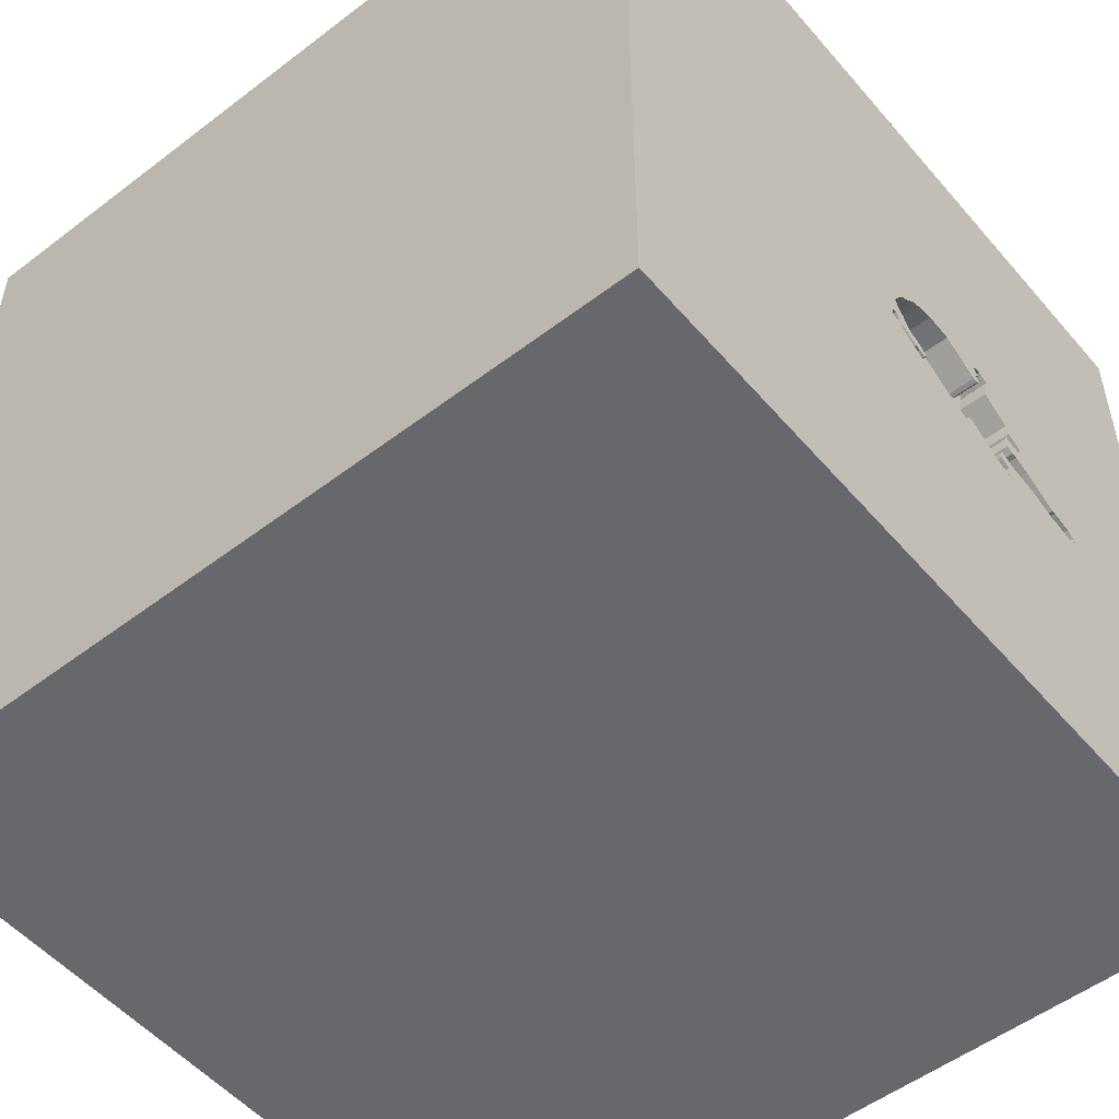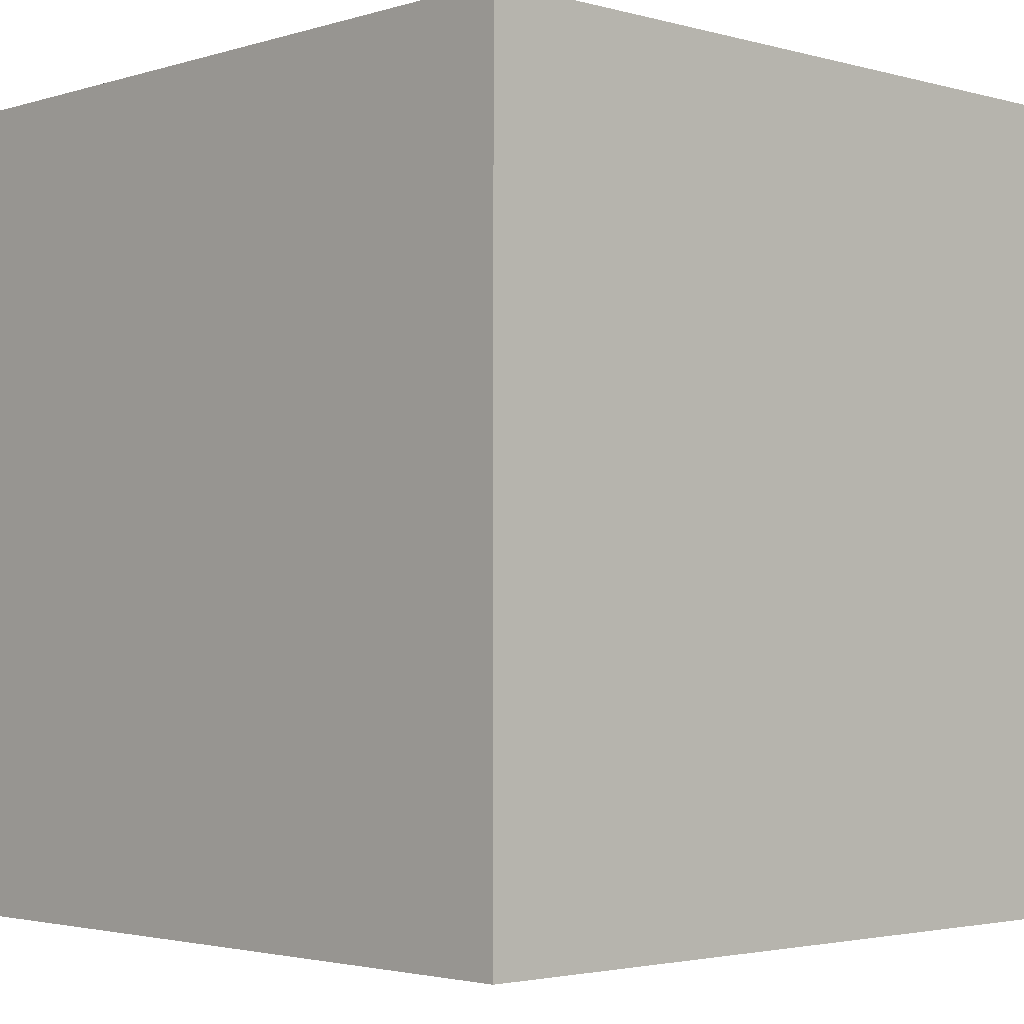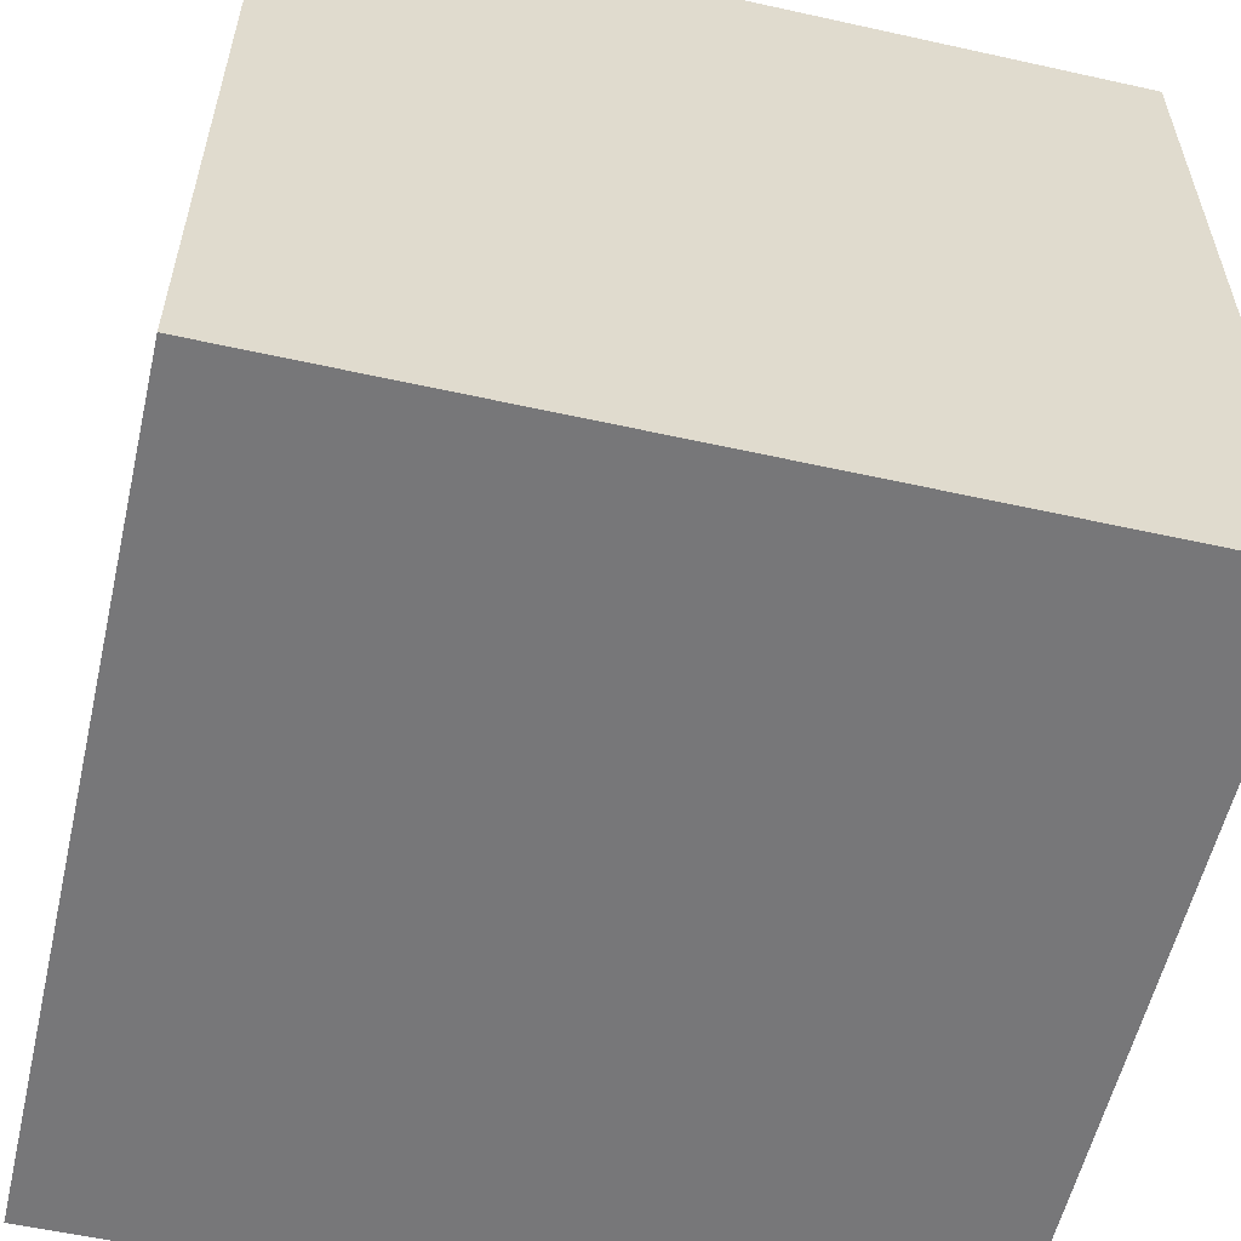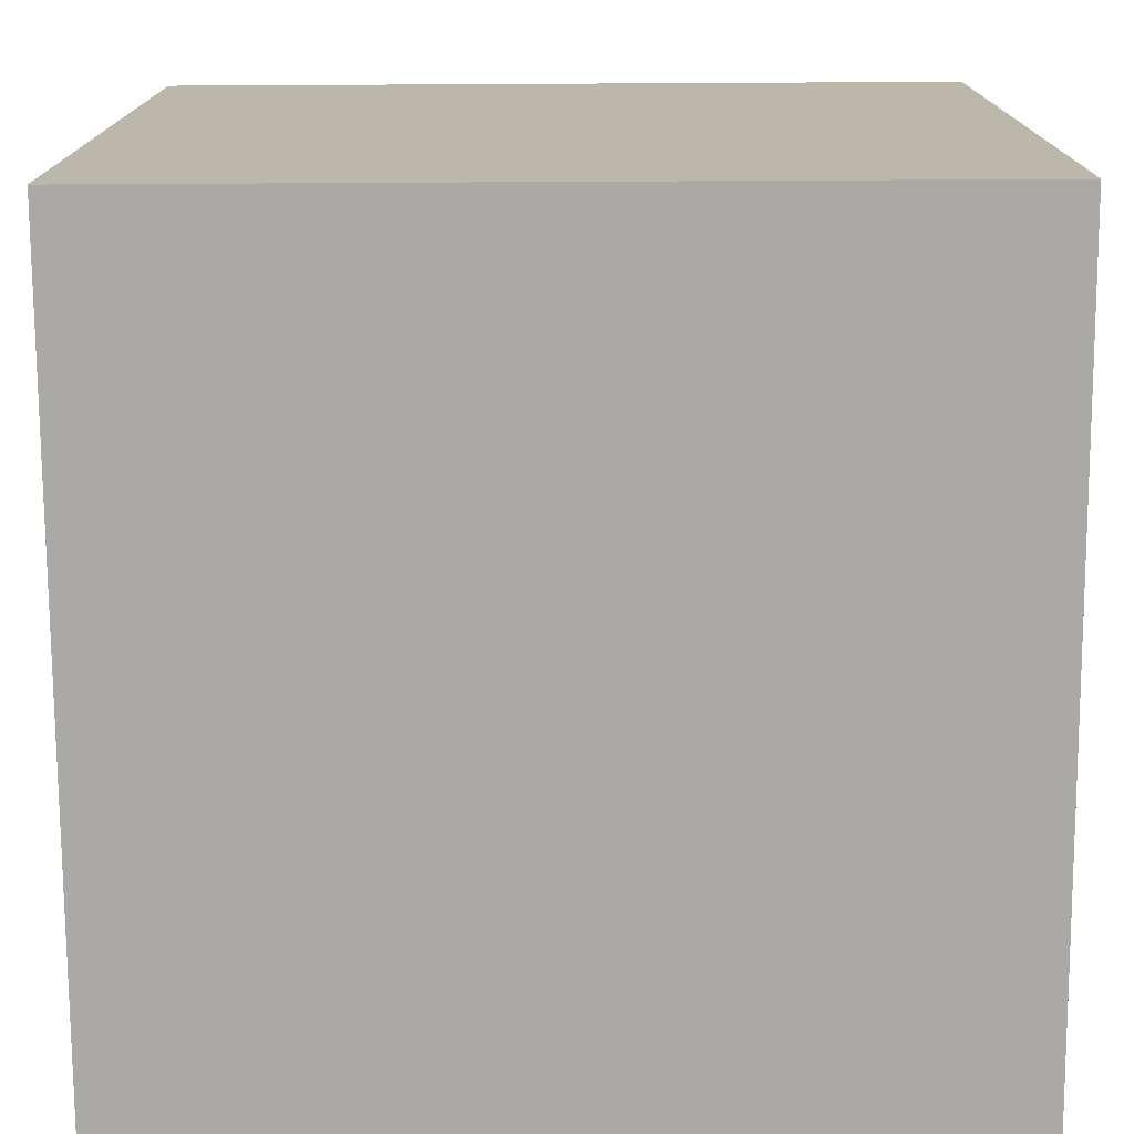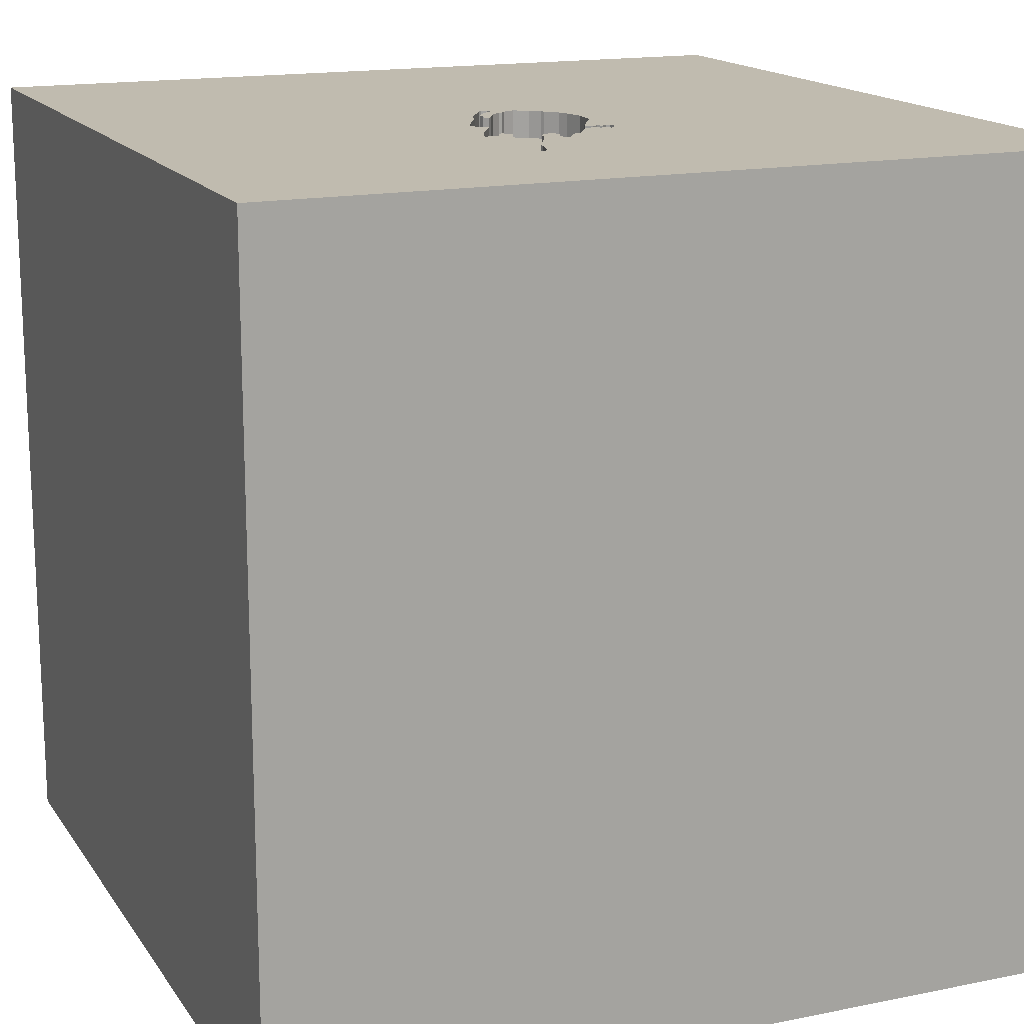
<metadata>
{"format":"obj","ext":"obj","renderer":"f3d","projection":"perspective","resolution":1024,"background":"white","views":[{"elev":-52.5,"azim":129.4,"up":"+Z"},{"elev":-2.7,"azim":-43.5,"up":"+Z"},{"elev":-57.2,"azim":-13.0,"up":"+Z"},{"elev":-75.5,"azim":0.3,"up":"+Z"},{"elev":16.0,"azim":-112.8,"up":"+Y"}]}
</metadata>
<code>
o chopper_71
v -0.5165 1.5 -0.1009
v -0.3802 1.5 0.1183
v -0.845 1.5 -0.2293
v -0.845 1.4 -0.2293
v -0.4264 1.5 0.1011
v -0.02916 1.5 -0.09345
v -0.02915 1.4 -0.09345
v -0.6433 1.5 -0.2325
v 0.03371 1.5 -0.06126
v -0.5571 1.4 -0.05844
v -0.427 1.5 0.1366
v -0.7731 1.5 -0.2123
v -0.5065 1.5 -0.07455
v -0.5065 1.4 -0.07455
v -0.3602 1.5 -0.2489
v 0.0942 1.5 -0.05097
v -0.04963 1.5 -0.1107
v -0.4531 1.5 0.1979
v -0.4531 1.4 0.1979
v -0.2226 1.5 0.2067
v -0.2226 1.4 0.2067
v -0.9896 -0.1042 1.5
v -0.7812 -1.5 -0.1823
v -0.7292 -1.5 0.7552
v -0.6868 1.5 0.6136
v -0.9766 1.5 -0.5078
v -0.4957 1.5 -0.2654
v -0.3433 1.5 0.135
v -0.2475 1.5 -0.2435
v -0.2475 1.4 -0.2435
v 0.0715 1.5 0.09948
v 0.0715 1.4 0.09948
v -0.1244 1.5 0.2137
v -0.1244 1.4 0.2137
v -0.7573 1.5 -0.2131
v -0.7573 1.4 -0.2131
v 0.3776 -0.8398 1.5
v 0.1823 0.4818 1.5
v 0.4167 -0.1562 1.5
v 1.5 1.5 1.5
v 0.3906 -1.5 -0.8333
v 0.651 -1.5 0.5599
v 0.4687 -1.5 -0
v 0.2214 -1.5 0.9896
v -0.1562 -1.5 -1.5
v 0.2083 -1.5 -1.25
v 0.7031 -1.5 -0.3776
v 0.1562 -1.5 1.5
v -0.3516 1.5 -0.9391
v 0.1237 1.5 0.9001
v 0.7943 1.5 -0.1432
v 0.1562 1.5 -1.5
v 0.1302 1.5 1.5
v -0.533 -0.01628 -1.5
v 0.1349 1.5 -0.06779
v 0.1349 1.4 -0.06779
v 0.103 1.5 0.04645
v 0.103 1.4 0.04645
v 0.02711 1.5 0.1397
v 0.02711 1.4 0.1397
v -0.3997 1.5 0.1425
v -0.3997 1.4 0.1425
v 0.08046 1.5 -0.07962
v -0.8784 1.5 -0.2594
v -0.3783 1.5 0.2014
v -0.8739 1.5 -0.267
v -0.5455 1.5 -0.000318
v -0.5455 1.4 -0.000318
v -0.05195 1.5 0.1953
v -0.05195 1.4 0.1953
v -0.1823 -1.146 1.5
v -0.1823 -0.1562 1.5
v 0.02604 1.094 1.5
v -0.1562 -0.625 1.5
v 0 -1.5 0.4687
v -0.1562 -1.5 -0
v -0.2865 -1.5 -0.5729
v -0.09095 1.5 0.2052
v -0.1484 1.5 -0.2206
v -0.5457 1.5 -0.05169
v -0.5457 1.4 -0.05169
v -0.4032 1.5 -0.2745
v -0.4032 1.4 -0.2745
v -0.6433 1.4 -0.2325
v -0.7674 1.5 -0.2652
v -0.4663 1.5 -0.1941
v -0.4663 1.4 -0.1941
v -0.514 1.5 -0.05335
v -0.514 1.4 -0.05335
v -0.4915 1.5 -0.2552
v -0.4915 1.4 -0.2552
v -0.4918 1.5 -0.3066
v -0.4918 1.4 -0.3066
v -0.2798 1.5 -0.2063
v -0.2798 1.4 -0.2063
v -0.413 1.5 0.2166
v 1.5 -1.5 1.5
v 0.8675 0.5225 -1.5
v 1.25 0.4687 1.5
v 1.25 -0.1562 1.5
v 1.5 -1.5 -1.5
v 1.068 -1.5 0.1823
v 0.1312 1.5 -0.04435
v -0.006793 1.5 -0.157
v 0.03371 1.4 -0.06126
v -0.3783 1.4 0.2014
v -0.5239 1.5 -0.218
v -0.8144 1.5 -0.2221
v -0.009627 1.5 -0.1177
v 0.08616 1.5 0.005728
v -0.3906 1.5 0.1531
v -0.4963 1.5 -0.299
v -0.4003 1.5 0.178
v -0.4003 1.4 0.178
v -0.5571 1.5 -0.05844
v -0.4419 1.5 0.179
v -0.5239 1.4 -0.218
v -0.4351 1.5 0.1676
v -0.4351 1.4 0.1676
v -0.849 1.5 -0.2829
v -0.849 1.4 -0.2829
v -0.2173 1.5 -0.2512
v -0.2173 1.4 -0.2512
v -0.2587 1.5 -0.2246
v 0.1312 1.4 -0.04435
v 0.08046 1.4 -0.07962
v -0.6024 1.5 -0.05973
v -0.6024 1.4 -0.05973
v -0.4687 0.4167 1.5
v -0.625 -0.4688 1.5
v -0.3646 -1.5 0.8594
v -0.4297 1.042 1.5
v -0.7292 1.5 -0.1042
v -0.6061 1.5 -0.03629
v -1.5 -1.5 -1.5
v -1.5 -0.651 0.1562
v -1.5 -1.5 1.5
v -1.5 -0.625 0.7292
v -1.5 0.4167 0.1562
v -1.5 0.625 -0.1562
v -1.5 0.3906 0.625
v -1.5 0.1042 -1.5
v -1.5 0.651 -1.211
v -1.5 -0.1562 1.5
v -1.5 -0.05208 -1.094
v -1.5 -0.1042 0.1562
v -1.5 0.02604 1.094
v -1.5 0 -0.4687
v -1.5 1.25 0.1562
v -1.5 1.25 -0.4687
v -1.5 1.5 1.5
v -1.5 1.5 -1.5
v -1.5 -1.5 0.1302
v -1.5 1.5 0.1302
v -1.5 -1.276 0.03906
v -1.5 -0.4167 -0.625
v -1.5 0.8333 -0.625
v -0.04963 1.4 -0.1107
v -0.543 1.5 -0.1167
v -0.543 1.4 -0.1167
v -0.413 1.4 0.2166
v 0.1296 1.5 -0.07608
v 0.1131 1.5 -0.03973
v -0.4966 1.5 -0.2812
v -0.4423 1.5 -0.226
v -0.4423 1.4 -0.226
v -0.01727 1.5 0.18
v -0.01727 1.4 0.18
v -0.04763 1.5 -0.1659
v 0.0626 1.5 -0.02362
v -0.3815 1.5 0.1636
v -0.3815 1.4 0.1636
v -0.2972 1.5 -0.2115
v -0.5903 1.5 -0.06281
v -0.7961 1.5 -0.2771
v -0.7961 1.4 -0.2771
v -0.4264 1.4 0.1011
v -0.6092 1.5 -0.04837
v -0.6092 1.4 -0.04837
v 0.04143 1.5 0.1329
v 0.04143 1.4 0.1329
v -0.5627 1.5 -0.1181
v -0.4514 1.5 -0.2365
v -0.7674 1.4 -0.2652
v -0.7356 1.5 -0.2669
v -0.6202 1.5 -0.142
v -0.7356 1.4 -0.2669
v 1.5 -0.6315 0.8545
v 1.5 0.2429 -0.5811
v 1.5 -0.1302 -1.5
v 1.5 0.1302 1.5
v 1.5 1.5 -1.5
v 1.5 1.5 0.1042
v -0.6061 1.4 -0.03629
v -0.442 1.5 0.1533
v -0.442 1.4 0.1533
v -0.4562 1.5 0.1859
v -0.5904 1.4 -0.06281
v -1.263 0.3646 1.5
v -1.146 -1.5 0.1823
v -0.2587 1.4 -0.2246
v -0.5627 1.4 -0.1181
v -0.385 1.5 0.2127
v -0.385 1.4 0.2127
v -0.427 1.4 0.1366
v -0.5514 1.5 -0.05506
v -0.3628 1.5 0.1235
v -0.3628 1.4 0.1235
v 0.08616 1.4 0.005728
v 0.01227 1.5 -0.1201
v 0.01227 1.4 -0.1201
v -0.534 1.5 0.03211
v -0.8784 1.4 -0.2594
v 0.1296 1.4 -0.07608
v -0.2972 1.4 -0.2115
v -0.4419 1.4 0.179
v -0.1484 1.4 -0.2206
v 0.8333 0.2083 1.5
v -0.5914 1.5 -0.13
v -0.6834 1.5 -0.2512
v -0.8753 1.5 -0.2473
v -0.8753 1.4 -0.2473
v -0.4514 1.4 -0.2365
v -0.534 1.4 0.03211
v -0.8694 1.5 -0.2745
v -0.8694 1.4 -0.2745
v -0.4963 1.4 -0.299
v -0.0346 1.5 -0.1274
v -0.0346 1.4 -0.1274
v -0.009626 1.4 -0.1177
v -0.4646 1.5 -0.3006
v -0.4646 1.4 -0.3006
v 0.0942 1.4 -0.05097
v -0.4932 1.5 -0.2869
v -0.4932 1.4 -0.2869
v -0.6202 1.4 -0.142
v 0.0626 1.4 -0.02362
v -0.006792 1.4 -0.157
v -0.3802 1.4 0.1183
v -0.6834 1.4 -0.2512
v -0.3125 1.5 0.1533
v 0.06568 1.5 -0.01155
v 0.06568 1.4 -0.01155
v -0.04763 1.4 -0.1659
v -0.5 1.5 -0.2755
v -0.5 1.4 -0.2755
v 0.04256 1.5 -0.1021
v -0.5165 1.4 -0.1009
v 0.1131 1.4 -0.03973
v -0.4562 1.4 0.1859
v -0.1823 1.5 -0.2356
v -0.7731 1.4 -0.2123
f 137 155 153
f 131 48 137
f 48 71 137
f 137 22 144
f 153 200 137
f 144 147 137
f 24 131 137
f 200 24 137
f 22 199 144
f 131 44 48
f 71 130 137
f 130 22 137
f 144 151 147
f 137 136 155
f 48 37 71
f 71 74 130
f 147 138 137
f 138 136 137
f 155 135 153
f 153 135 200
f 200 131 24
f 199 151 144
f 147 141 138
f 200 23 131
f 131 75 44
f 44 97 48
f 37 74 71
f 138 146 136
f 136 135 155
f 135 23 200
f 48 97 37
f 74 72 130
f 130 72 22
f 141 146 138
f 22 129 199
f 151 141 147
f 23 76 131
f 72 129 22
f 136 156 135
f 76 75 131
f 146 156 136
f 75 42 44
f 44 42 97
f 37 72 74
f 129 151 199
f 141 139 146
f 37 39 72
f 135 77 23
f 23 77 76
f 146 148 156
f 76 42 75
f 72 38 129
f 129 132 151
f 76 43 42
f 97 39 37
f 141 140 139
f 151 140 141
f 139 148 146
f 39 38 72
f 38 132 129
f 139 140 148
f 77 43 76
f 43 102 42
f 97 218 39
f 77 47 43
f 151 149 140
f 148 145 156
f 156 145 135
f 102 97 42
f 38 73 132
f 100 218 97
f 218 38 39
f 135 41 77
f 41 47 77
f 50 25 151
f 25 154 151
f 154 149 151
f 140 145 148
f 145 142 135
f 54 135 142
f 54 45 135
f 135 46 41
f 43 47 102
f 97 191 100
f 132 53 151
f 149 157 140
f 188 191 97
f 218 40 38
f 40 73 38
f 73 53 132
f 50 151 53
f 241 28 65
f 241 65 203
f 203 96 25
f 25 241 203
f 149 150 157
f 140 143 145
f 45 46 135
f 100 99 218
f 113 65 28
f 2 61 111
f 171 113 28
f 2 111 171
f 28 207 2
f 28 2 171
f 5 212 25
f 195 11 5
f 25 96 18
f 195 5 25
f 116 118 195
f 25 18 197
f 197 116 195
f 25 197 195
f 20 241 25
f 212 134 25
f 157 143 140
f 47 101 102
f 33 20 25
f 25 50 78
f 25 78 33
f 134 212 67
f 133 25 134
f 50 31 180
f 180 59 167
f 69 78 50
f 50 180 167
f 167 69 50
f 115 1 133
f 174 115 133
f 133 134 178
f 133 178 127
f 133 127 174
f 154 150 149
f 143 142 145
f 41 101 47
f 191 99 100
f 99 40 218
f 40 53 73
f 170 242 110
f 63 9 170
f 16 63 170
f 16 170 110
f 16 110 57
f 57 31 50
f 163 16 57
f 57 50 163
f 133 1 159
f 219 186 133
f 182 219 133
f 133 159 182
f 115 206 80
f 80 88 1
f 115 80 1
f 25 133 35
f 12 108 25
f 25 35 12
f 26 154 25
f 101 97 102
f 6 9 63
f 63 247 6
f 51 104 162
f 103 163 50
f 51 162 55
f 103 50 51
f 51 55 103
f 35 133 186
f 88 13 1
f 25 108 3
f 175 85 26
f 25 3 221
f 26 25 221
f 64 66 225
f 26 221 64
f 120 175 26
f 26 64 225
f 26 225 120
f 46 101 41
f 189 188 97
f 189 40 188
f 17 6 247
f 247 210 109
f 109 228 17
f 247 109 17
f 26 85 185
f 154 152 150
f 150 152 157
f 40 191 188
f 26 185 220
f 26 220 8
f 26 152 154
f 152 143 157
f 101 45 54
f 45 101 46
f 26 8 107
f 143 152 142
f 152 54 142
f 191 40 99
f 51 49 104
f 169 104 79
f 82 15 49
f 26 107 86
f 86 165 183
f 231 82 49
f 92 231 49
f 92 49 26
f 86 183 90
f 112 92 26
f 26 86 90
f 90 27 245
f 164 234 112
f 26 90 245
f 245 164 112
f 26 245 112
f 50 53 40
f 49 79 104
f 15 173 49
f 251 79 49
f 173 94 124
f 122 251 49
f 49 173 124
f 29 122 49
f 49 124 29
f 98 101 54
f 189 97 101
f 192 49 51
f 49 152 26
f 52 98 54
f 193 40 189
f 193 51 50
f 52 152 49
f 52 54 152
f 192 98 52
f 190 101 98
f 192 193 189
f 193 50 40
f 192 51 193
f 52 49 192
f 192 190 98
f 190 189 101
f 192 189 190
f 204 106 114
f 106 204 65
f 161 204 114
f 114 106 65
f 65 113 114
f 203 65 204
f 96 203 204
f 204 161 96
f 161 114 216
f 113 171 114
f 216 19 161
f 216 114 119
f 172 114 171
f 161 19 96
f 250 19 216
f 216 119 116
f 114 62 119
f 62 114 172
f 171 111 172
f 18 96 19
f 197 18 19
f 19 250 197
f 116 197 250
f 250 216 116
f 118 116 119
f 205 119 62
f 111 61 62
f 62 172 111
f 119 196 118
f 119 205 196
f 205 62 177
f 61 2 62
f 195 118 196
f 11 195 196
f 196 205 11
f 5 11 205
f 205 177 5
f 239 177 62
f 239 62 2
f 239 14 177
f 2 207 239
f 177 224 5
f 14 239 215
f 14 89 177
f 208 239 207
f 5 224 212
f 177 89 224
f 215 87 14
f 239 95 215
f 13 88 89
f 89 14 13
f 208 95 239
f 208 207 28
f 241 20 208
f 208 28 241
f 224 68 212
f 89 68 224
f 166 87 215
f 14 87 248
f 215 95 173
f 88 80 89
f 95 208 158
f 21 208 20
f 67 212 68
f 89 81 68
f 87 166 86
f 83 166 215
f 1 13 14
f 14 248 1
f 248 87 160
f 94 173 95
f 173 15 215
f 81 89 80
f 158 217 95
f 208 21 158
f 20 33 21
f 68 194 67
f 68 81 10
f 165 86 166
f 86 107 87
f 83 223 166
f 83 215 15
f 15 82 83
f 248 160 159
f 248 159 1
f 117 160 87
f 124 94 95
f 95 201 124
f 80 206 81
f 158 244 217
f 95 217 201
f 21 34 158
f 34 21 33
f 134 67 194
f 194 68 10
f 206 115 10
f 10 81 206
f 183 165 166
f 166 223 183
f 117 87 107
f 232 223 83
f 202 160 117
f 229 244 158
f 217 244 79
f 123 201 217
f 34 7 158
f 34 33 78
f 178 134 194
f 194 179 178
f 10 198 194
f 107 8 117
f 223 232 91
f 82 231 232
f 232 83 82
f 182 159 160
f 160 202 182
f 117 236 202
f 201 30 124
f 238 244 229
f 17 228 229
f 229 158 17
f 169 79 244
f 217 79 251
f 123 30 201
f 251 122 123
f 123 217 251
f 70 7 34
f 158 7 6
f 6 17 158
f 78 69 70
f 70 34 78
f 198 179 194
f 115 174 198
f 198 10 115
f 223 91 183
f 84 117 8
f 91 232 235
f 236 117 84
f 219 182 202
f 202 236 219
f 29 124 30
f 244 238 169
f 238 229 230
f 228 109 229
f 30 123 29
f 122 29 123
f 70 60 7
f 127 178 179
f 179 128 127
f 128 179 198
f 90 183 91
f 246 91 235
f 235 232 93
f 231 92 93
f 93 232 231
f 36 236 84
f 186 219 236
f 104 169 238
f 211 238 230
f 230 229 109
f 60 70 168
f 243 7 60
f 7 105 6
f 69 167 168
f 168 70 69
f 174 127 128
f 128 198 174
f 27 90 91
f 91 246 27
f 8 220 240
f 240 84 8
f 164 245 246
f 246 235 164
f 235 93 227
f 92 112 93
f 236 36 186
f 84 240 36
f 238 214 104
f 126 238 211
f 109 210 211
f 211 230 109
f 60 168 59
f 243 105 7
f 60 32 243
f 9 6 105
f 167 59 168
f 245 27 246
f 234 164 235
f 112 234 235
f 235 227 112
f 227 93 112
f 35 186 36
f 187 36 240
f 162 104 214
f 126 214 238
f 126 211 247
f 247 63 126
f 211 210 247
f 237 105 243
f 32 60 181
f 243 32 209
f 105 237 9
f 187 240 220
f 220 185 187
f 12 35 36
f 36 252 12
f 184 36 187
f 214 56 162
f 214 126 233
f 63 16 126
f 59 180 181
f 181 60 59
f 237 243 170
f 32 181 31
f 110 242 243
f 243 209 110
f 58 209 32
f 170 9 237
f 36 184 252
f 185 85 184
f 184 187 185
f 55 162 56
f 249 56 214
f 249 214 233
f 233 126 16
f 180 31 181
f 242 170 243
f 209 58 110
f 31 57 58
f 58 32 31
f 108 12 252
f 252 4 108
f 176 252 184
f 85 175 184
f 103 55 56
f 56 125 103
f 56 249 125
f 249 233 163
f 16 163 233
f 57 110 58
f 4 3 108
f 252 176 4
f 176 184 175
f 163 103 125
f 125 249 163
f 4 222 3
f 4 176 121
f 175 120 176
f 221 3 222
f 121 222 4
f 121 176 120
f 64 221 222
f 222 213 64
f 121 226 222
f 213 222 226
f 120 225 226
f 226 121 120
f 66 64 213
f 213 226 66
f 225 66 226

</code>
